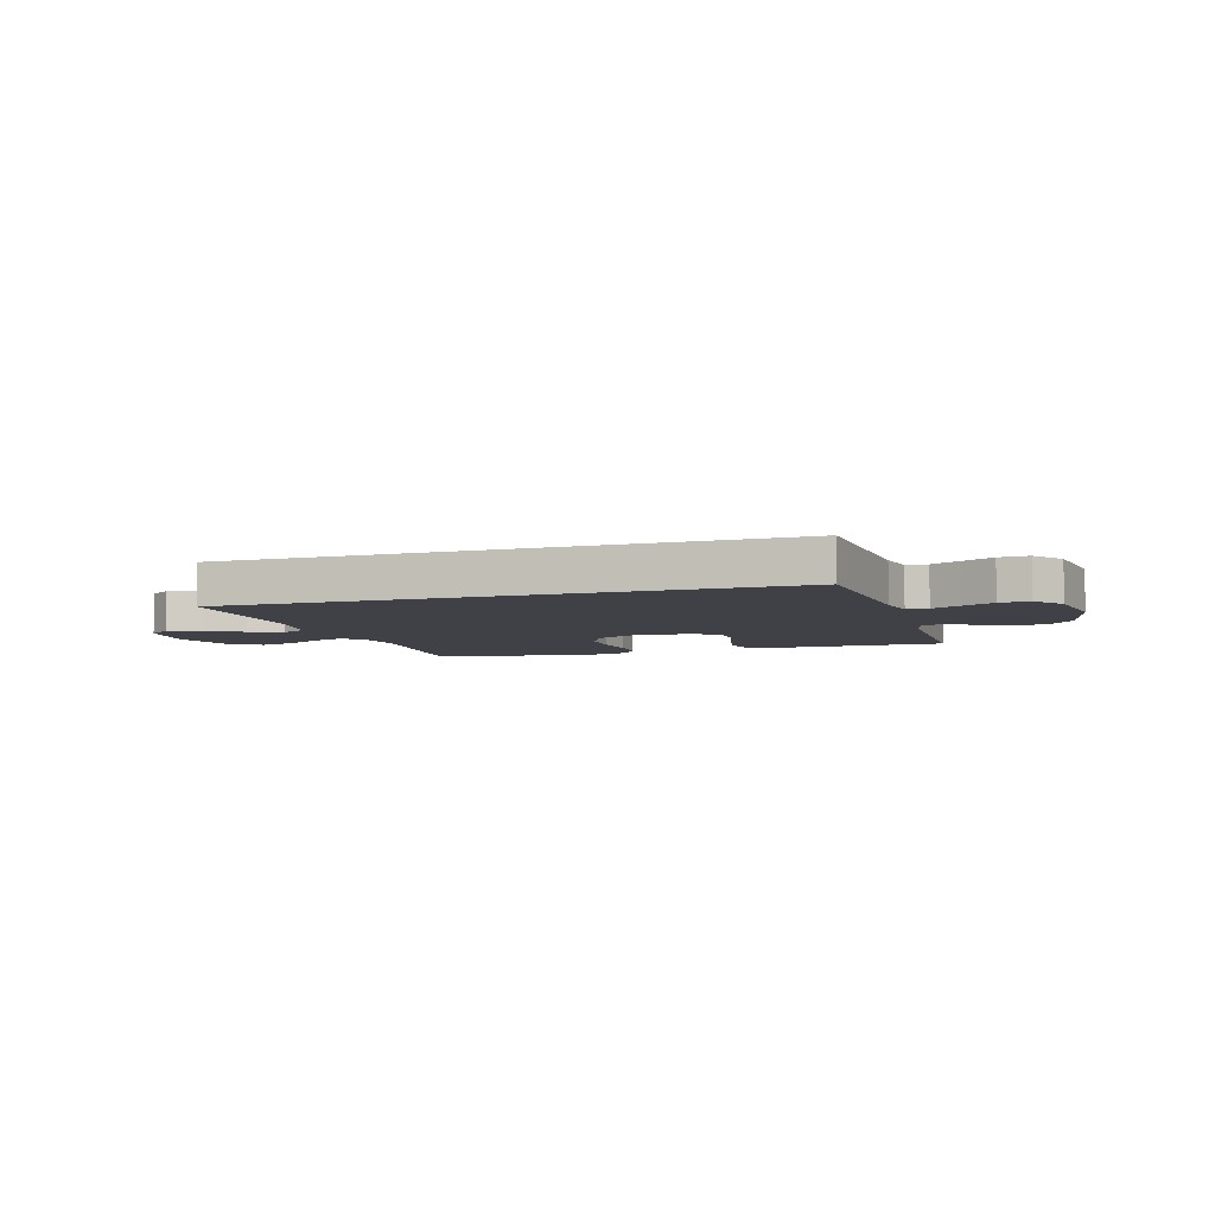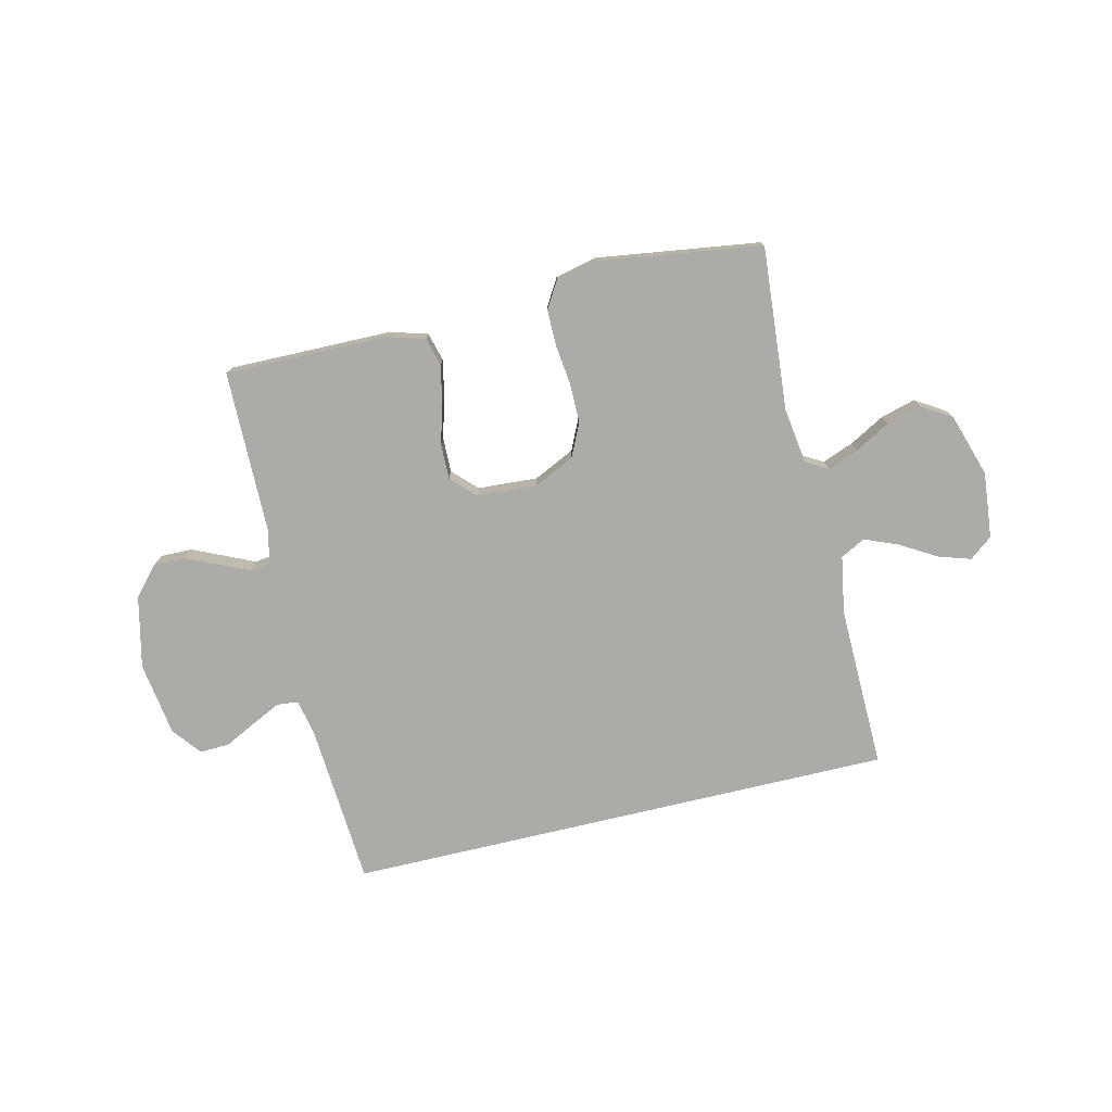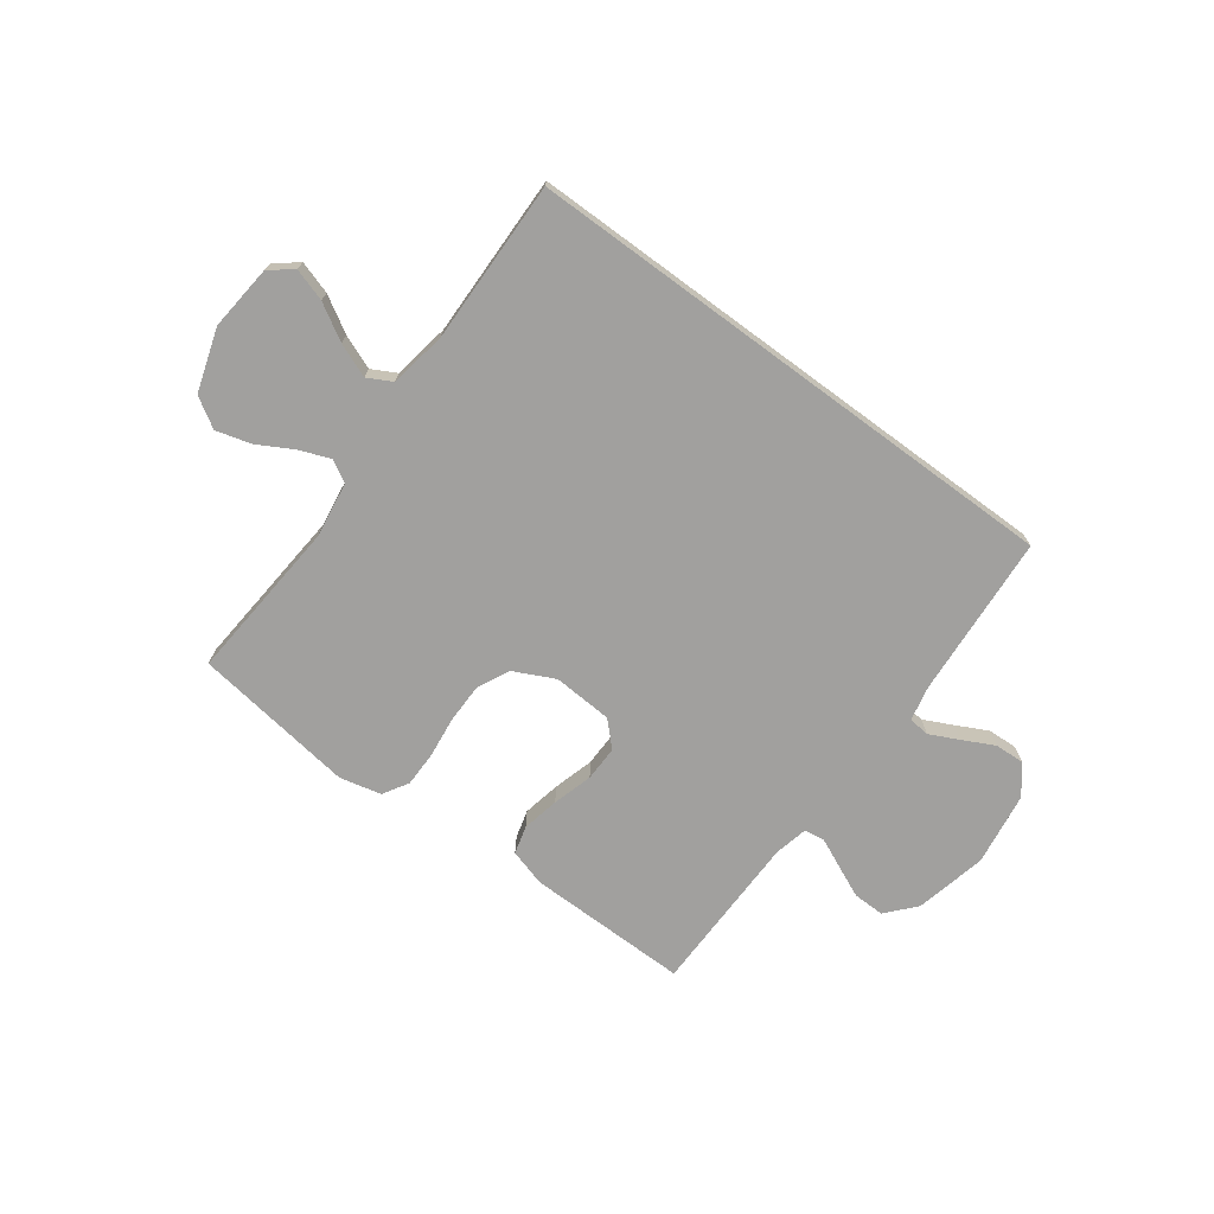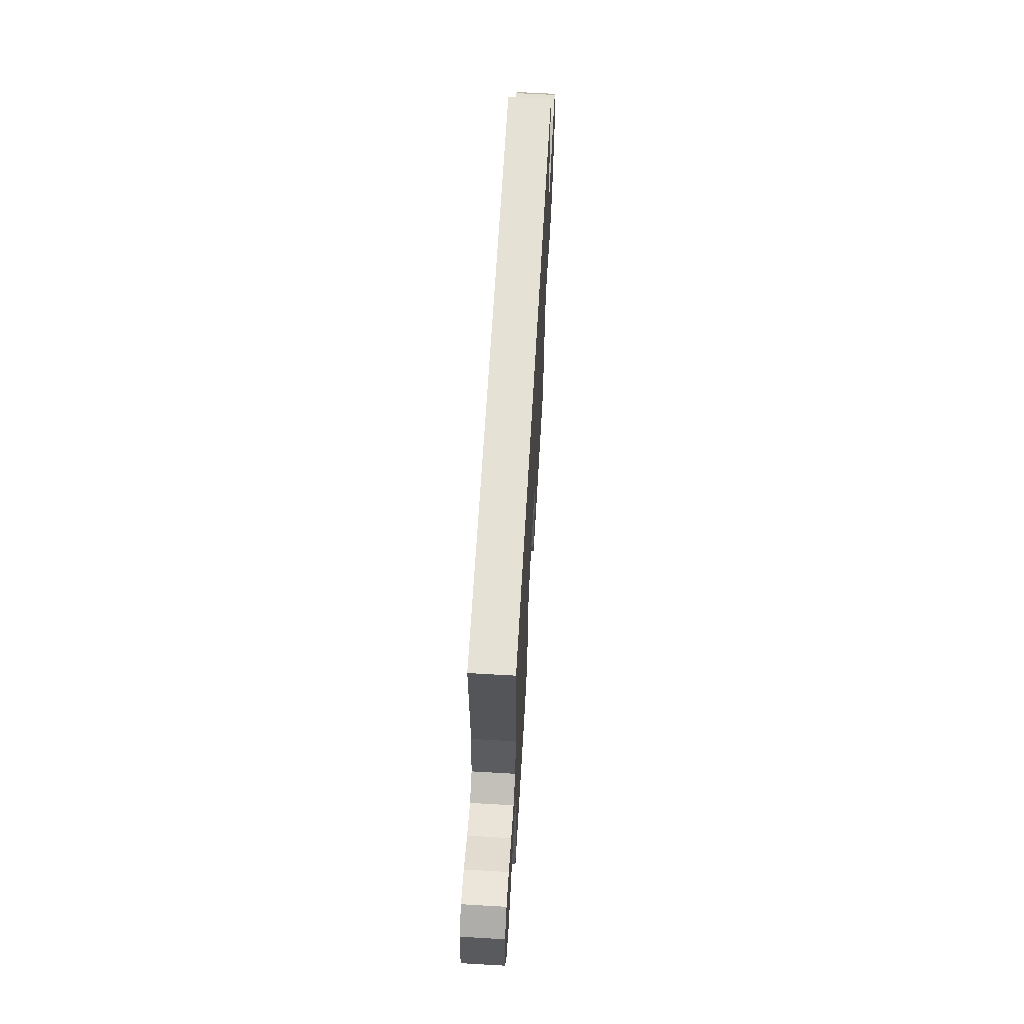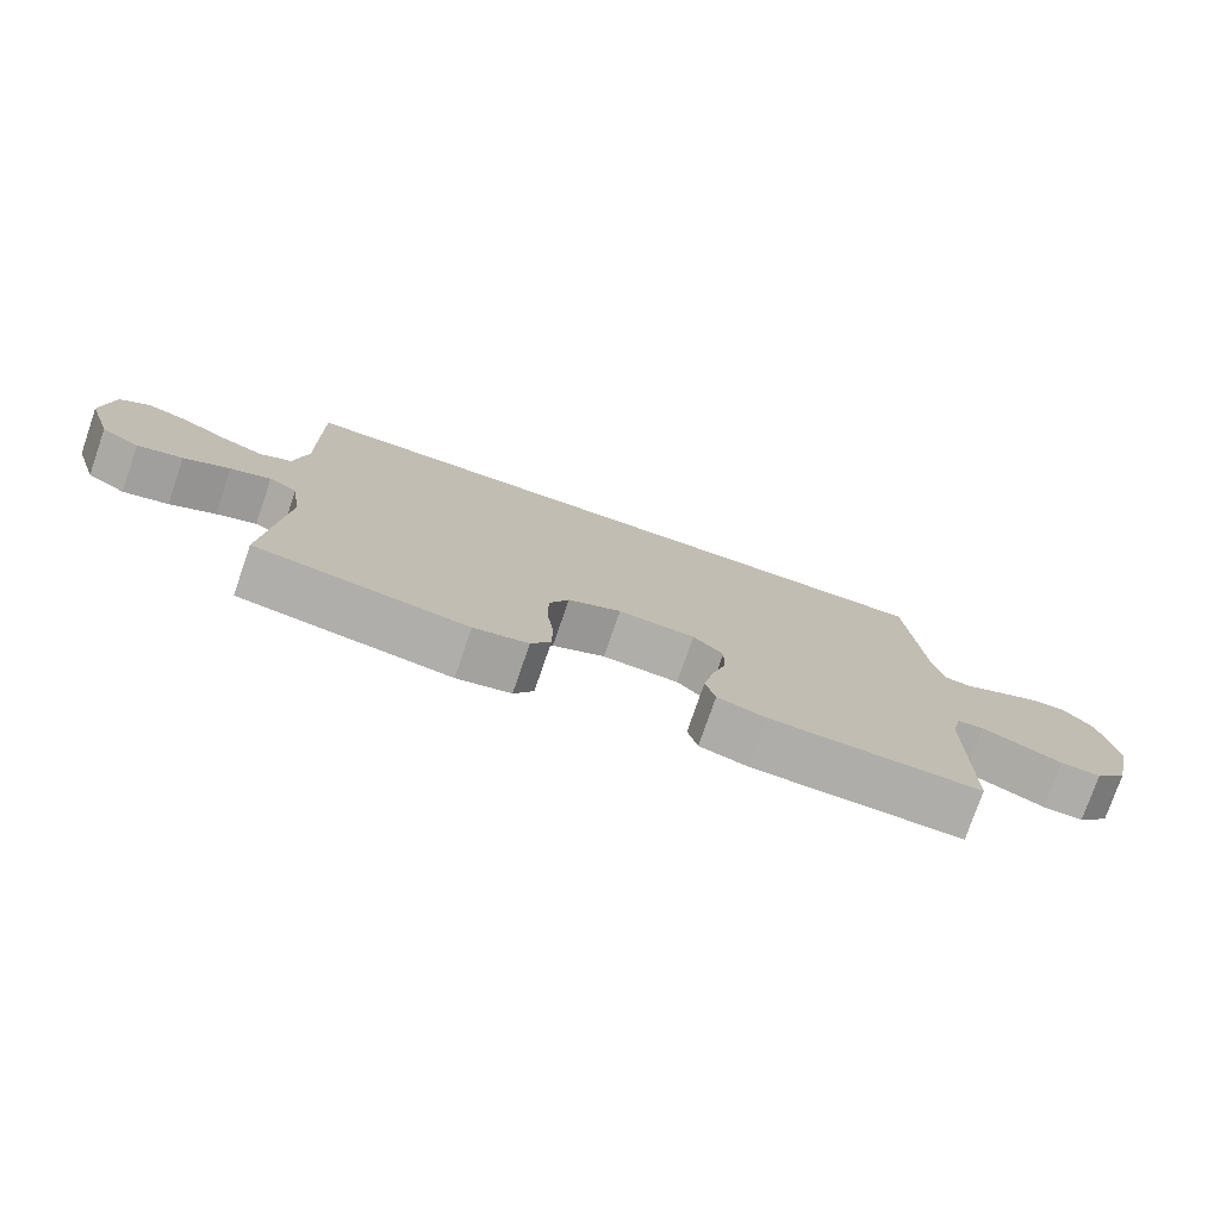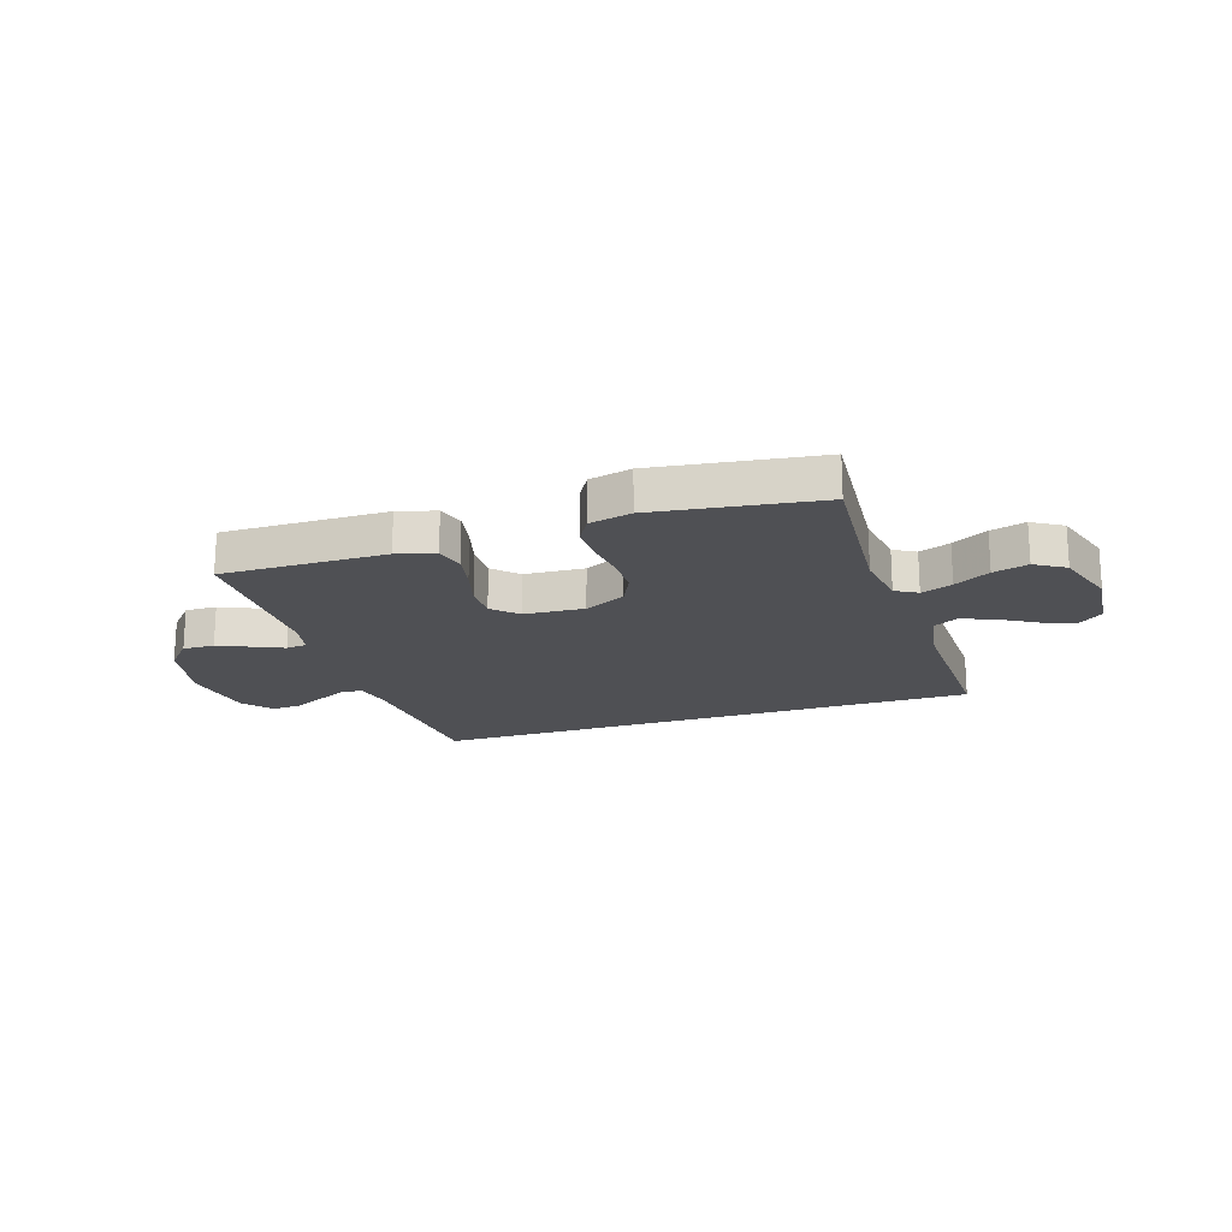
<metadata>
{"format":"obj","ext":"obj","renderer":"f3d","projection":"perspective","resolution":1024,"background":"white","views":[{"elev":-6.0,"azim":17.4,"up":"+Y"},{"elev":-76.5,"azim":-166.7,"up":"+Y"},{"elev":-71.8,"azim":-36.4,"up":"+Y"},{"elev":64.5,"azim":-86.7,"up":"+Z"},{"elev":-77.0,"azim":-19.1,"up":"+Z"},{"elev":-19.1,"azim":-161.9,"up":"+Y"}]}
</metadata>
<code>
v -0.5 0.07 -0.5
v -0.476 0.07 -0.2
v -0.491 0.07 -0.097
v -0.531 0.07 -0.074
v -0.588 0.07 -0.096
v -0.653 0.07 -0.132
v -0.717 0.07 -0.15
v -0.772 0.07 -0.116
v -0.809 0.07 0
v -0.797 0.07 0.121
v -0.755 0.07 0.154
v -0.695 0.07 0.135
v -0.629 0.07 0.096
v -0.567 0.07 0.071
v -0.522 0.07 0.095
v -0.504 0.07 0.2
v -0.51 0.07 0.5
v 0.501 0.07 0.5
v 0.522 0.07 0.2
v 0.536 0.07 0.135
v 0.575 0.07 0.131
v 0.628 0.07 0.157
v 0.686 0.07 0.186
v 0.741 0.07 0.189
v 0.783 0.07 0.136
v 0.803 0.07 0
v 0.773 0.07 -0.132
v 0.726 0.07 -0.185
v 0.668 0.07 -0.184
v 0.608 0.07 -0.157
v 0.555 0.07 -0.133
v 0.517 0.07 -0.138
v 0.503 0.07 -0.2
v 0.5 0.07 -0.5
v 0.2 0.07 -0.497
v 0.131 0.07 -0.477
v 0.117 0.07 -0.425
v 0.131 0.07 -0.356
v 0.152 0.07 -0.282
v 0.153 0.07 -0.217
v 0.11 0.07 -0.174
v 0 0.07 -0.167
v -0.076 0.07 -0.204
v -0.104 0.07 -0.264
v -0.104 0.07 -0.337
v -0.095 0.07 -0.411
v -0.095 0.07 -0.477
v -0.123 0.07 -0.524
v -0.2 0.07 -0.542
v -0.5 0 -0.5
v -0.476 0 -0.2
v -0.491 0 -0.097
v -0.531 0 -0.074
v -0.588 0 -0.096
v -0.653 0 -0.132
v -0.717 0 -0.15
v -0.772 0 -0.116
v -0.809 0 0
v -0.797 0 0.121
v -0.755 0 0.154
v -0.695 0 0.135
v -0.629 0 0.096
v -0.567 0 0.071
v -0.522 0 0.095
v -0.504 0 0.2
v -0.51 0 0.5
v 0.501 0 0.5
v 0.522 0 0.2
v 0.536 0 0.135
v 0.575 0 0.131
v 0.628 0 0.157
v 0.686 0 0.186
v 0.741 0 0.189
v 0.783 0 0.136
v 0.803 0 0
v 0.773 0 -0.132
v 0.726 0 -0.185
v 0.668 0 -0.184
v 0.608 0 -0.157
v 0.555 0 -0.133
v 0.517 0 -0.138
v 0.503 0 -0.2
v 0.5 0 -0.5
v 0.2 0 -0.497
v 0.131 0 -0.477
v 0.117 0 -0.425
v 0.131 0 -0.356
v 0.152 0 -0.282
v 0.153 0 -0.217
v 0.11 0 -0.174
v 0 0 -0.167
v -0.076 0 -0.204
v -0.104 0 -0.264
v -0.104 0 -0.337
v -0.095 0 -0.411
v -0.095 0 -0.477
v -0.123 0 -0.524
v -0.2 0 -0.542
f 49 1 2
f 48 49 2
f 47 48 2
f 46 47 2
f 45 46 2
f 44 45 2 3
f 43 44 3 4
f 42 43 4
f 41 42 4
f 37 38 39
f 36 37 39
f 35 36 39
f 34 35 39
f 33 34 39
f 32 33 39 40
f 29 30 31
f 28 29 31
f 27 28 31
f 26 27 31
f 25 26 31
f 24 25 31
f 23 24 31
f 22 23 31
f 21 22 31 32
f 32 40 41
f 21 32 41
f 20 21 41
f 16 17 18 19
f 20 41 4
f 19 20 4
f 16 19 4
f 15 16 4
f 11 12 13
f 10 11 13
f 9 10 13
f 8 9 13
f 7 8 13
f 6 7 13
f 5 6 13
f 14 15 4 5
f 5 13 14
f 51 50 98
f 51 98 97
f 51 97 96
f 51 96 95
f 51 95 94
f 52 51 94 93
f 53 52 93 92
f 53 92 91
f 53 91 90
f 88 87 86
f 88 86 85
f 88 85 84
f 88 84 83
f 88 83 82
f 89 88 82 81
f 80 79 78
f 80 78 77
f 80 77 76
f 80 76 75
f 80 75 74
f 80 74 73
f 80 73 72
f 80 72 71
f 81 80 71 70
f 90 89 81
f 90 81 70
f 90 70 69
f 68 67 66 65
f 53 90 69
f 53 69 68
f 53 68 65
f 53 65 64
f 62 61 60
f 62 60 59
f 62 59 58
f 62 58 57
f 62 57 56
f 62 56 55
f 62 55 54
f 54 53 64 63
f 63 62 54
f 1 50 51 2
f 2 51 52 3
f 3 52 53 4
f 4 53 54 5
f 5 54 55 6
f 6 55 56 7
f 7 56 57 8
f 8 57 58 9
f 9 58 59 10
f 10 59 60 11
f 11 60 61 12
f 12 61 62 13
f 13 62 63 14
f 14 63 64 15
f 15 64 65 16
f 16 65 66 17
f 17 66 67 18
f 18 67 68 19
f 19 68 69 20
f 20 69 70 21
f 21 70 71 22
f 22 71 72 23
f 23 72 73 24
f 24 73 74 25
f 25 74 75 26
f 26 75 76 27
f 27 76 77 28
f 28 77 78 29
f 29 78 79 30
f 30 79 80 31
f 31 80 81 32
f 32 81 82 33
f 33 82 83 34
f 34 83 84 35
f 35 84 85 36
f 36 85 86 37
f 37 86 87 38
f 38 87 88 39
f 39 88 89 40
f 40 89 90 41
f 41 90 91 42
f 42 91 92 43
f 43 92 93 44
f 44 93 94 45
f 45 94 95 46
f 46 95 96 47
f 47 96 97 48
f 48 97 98 49
f 49 98 50 1

</code>
